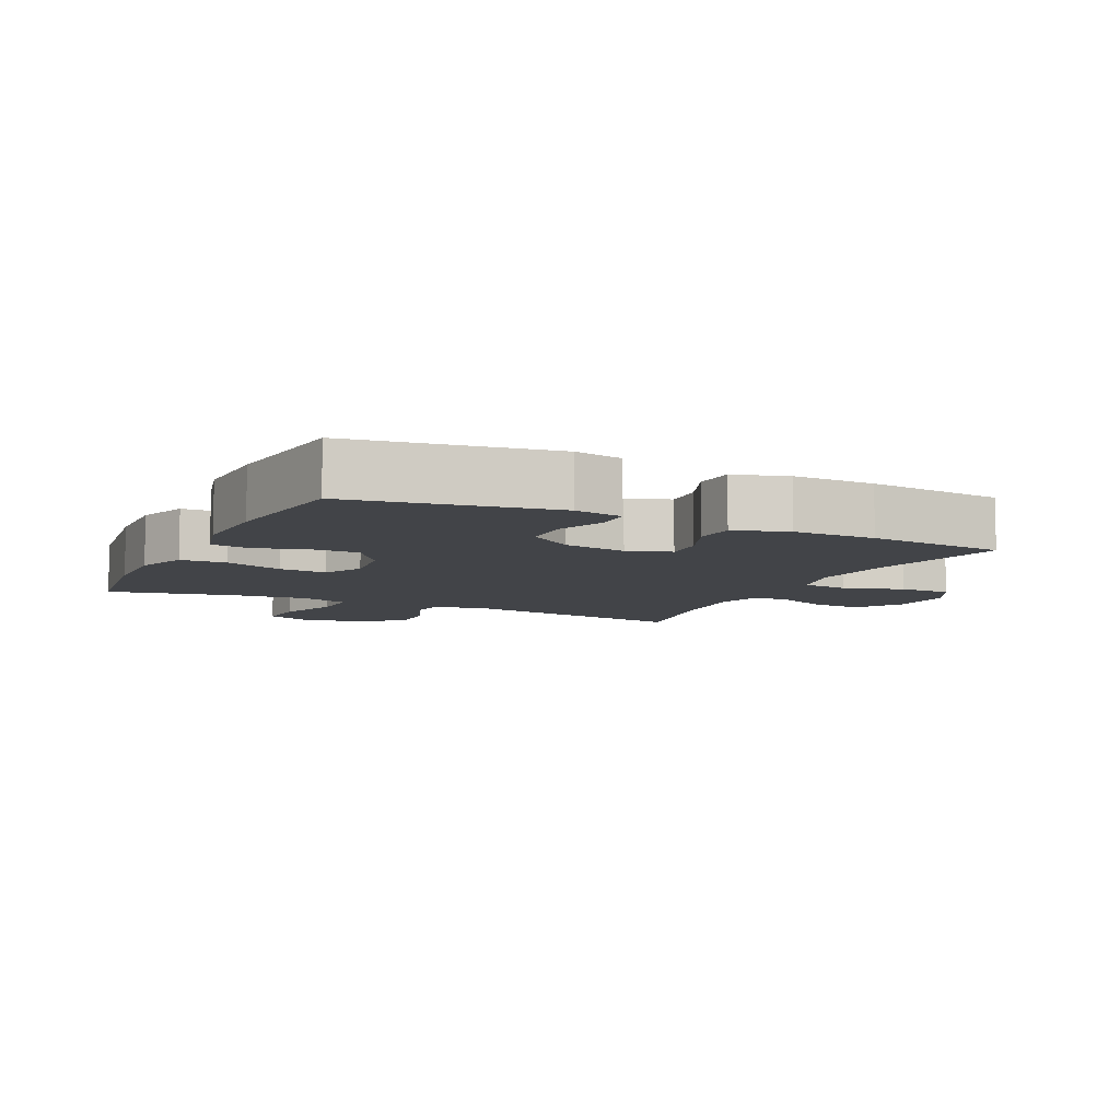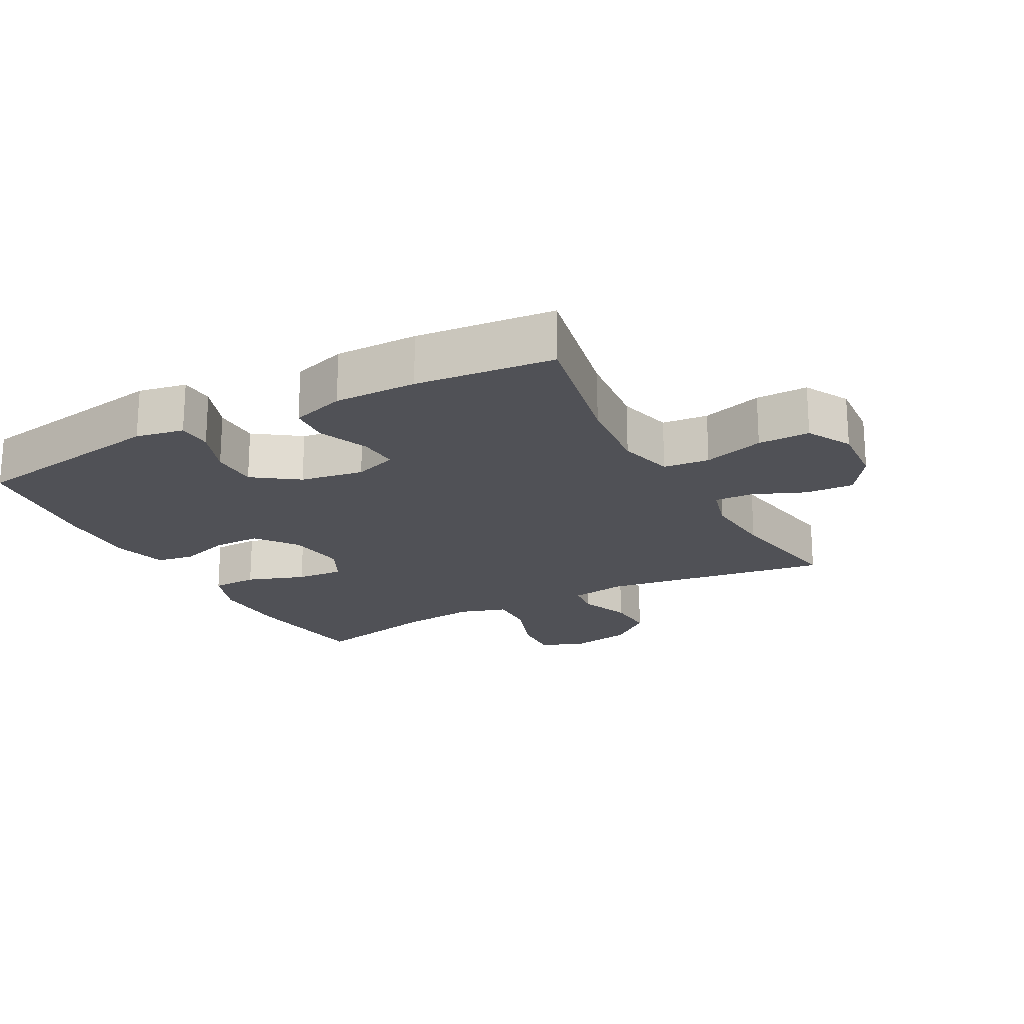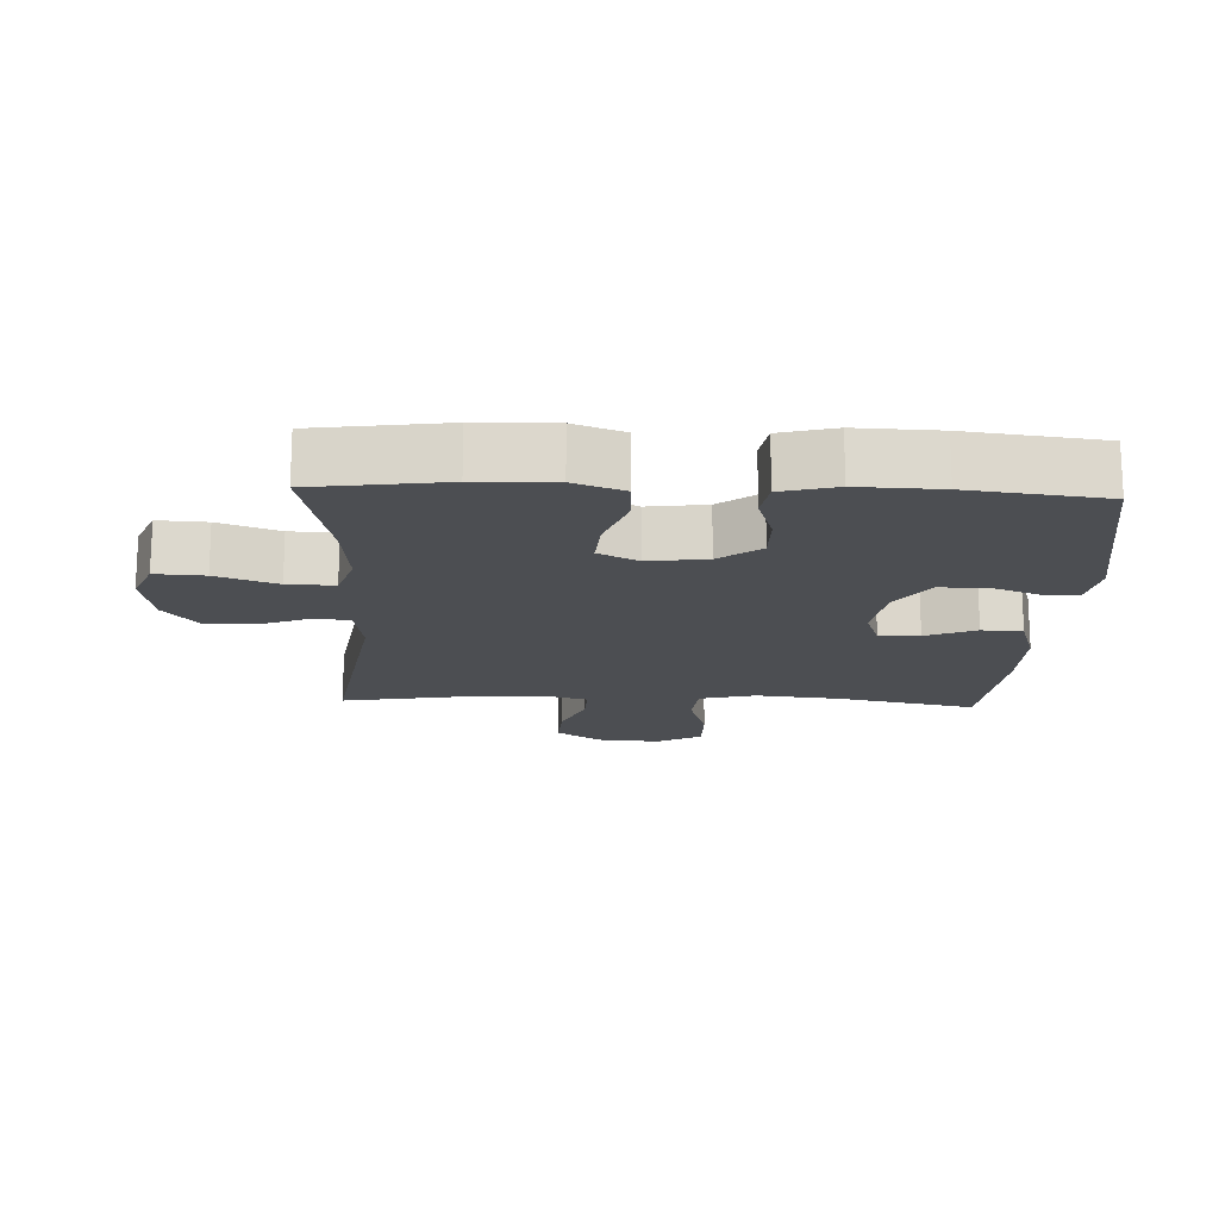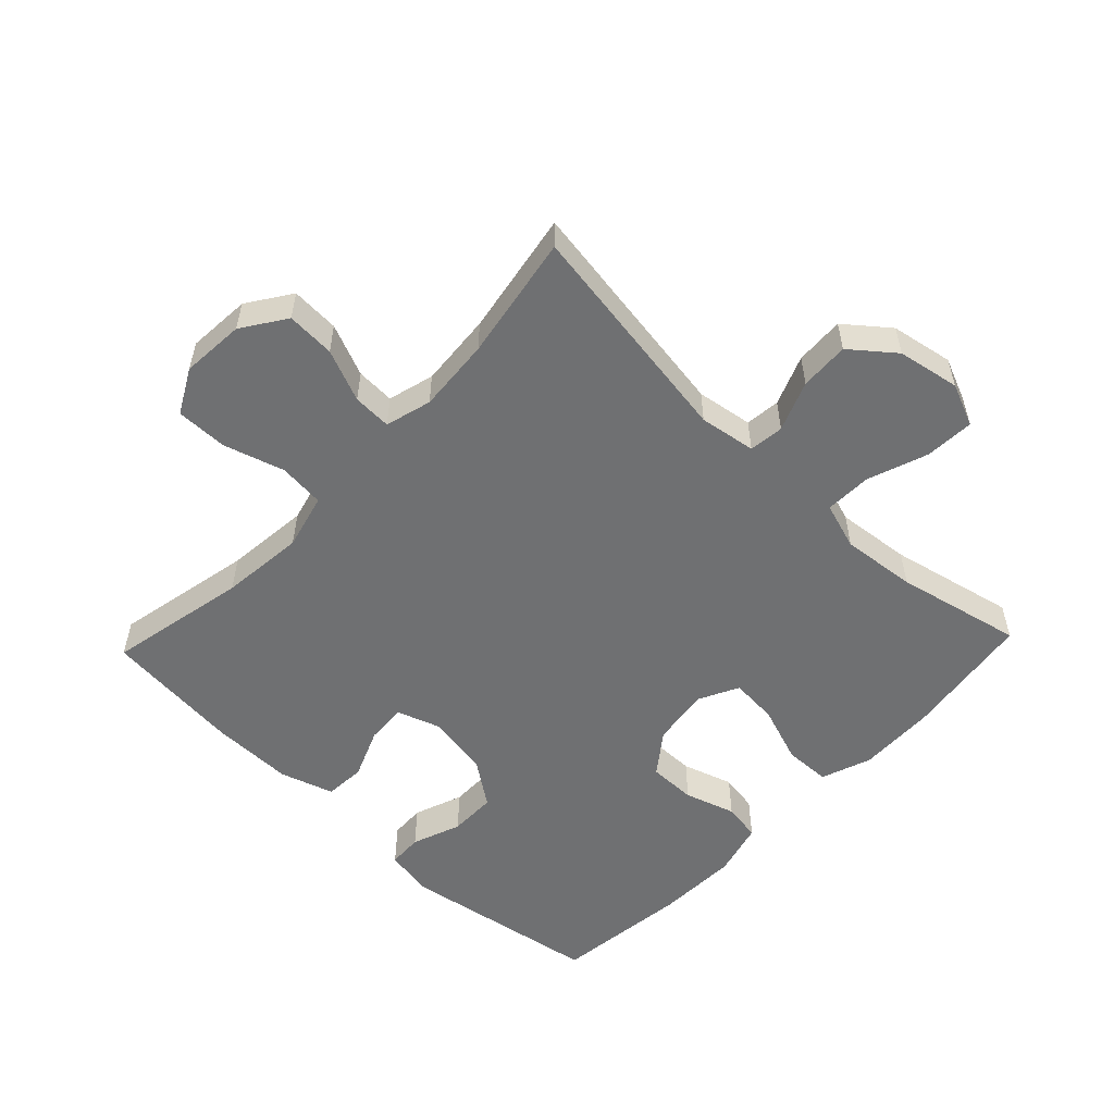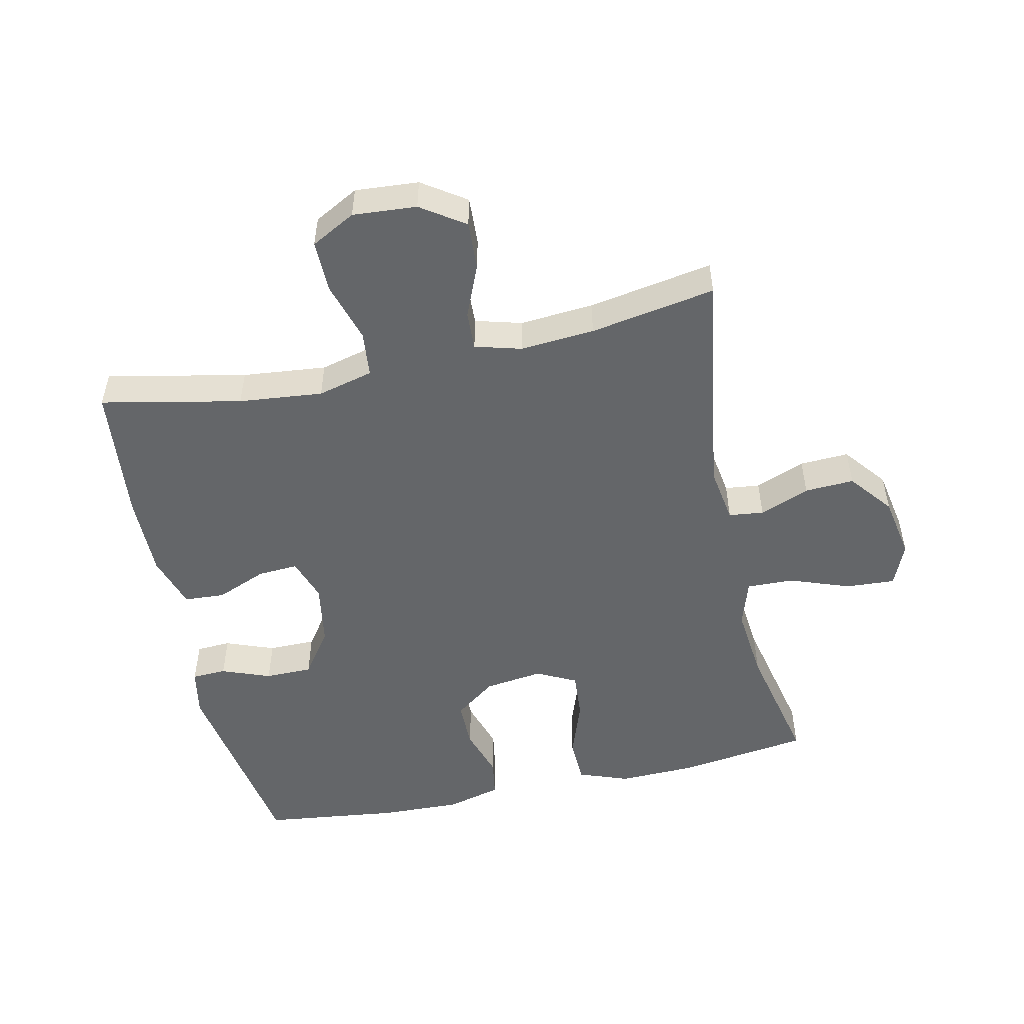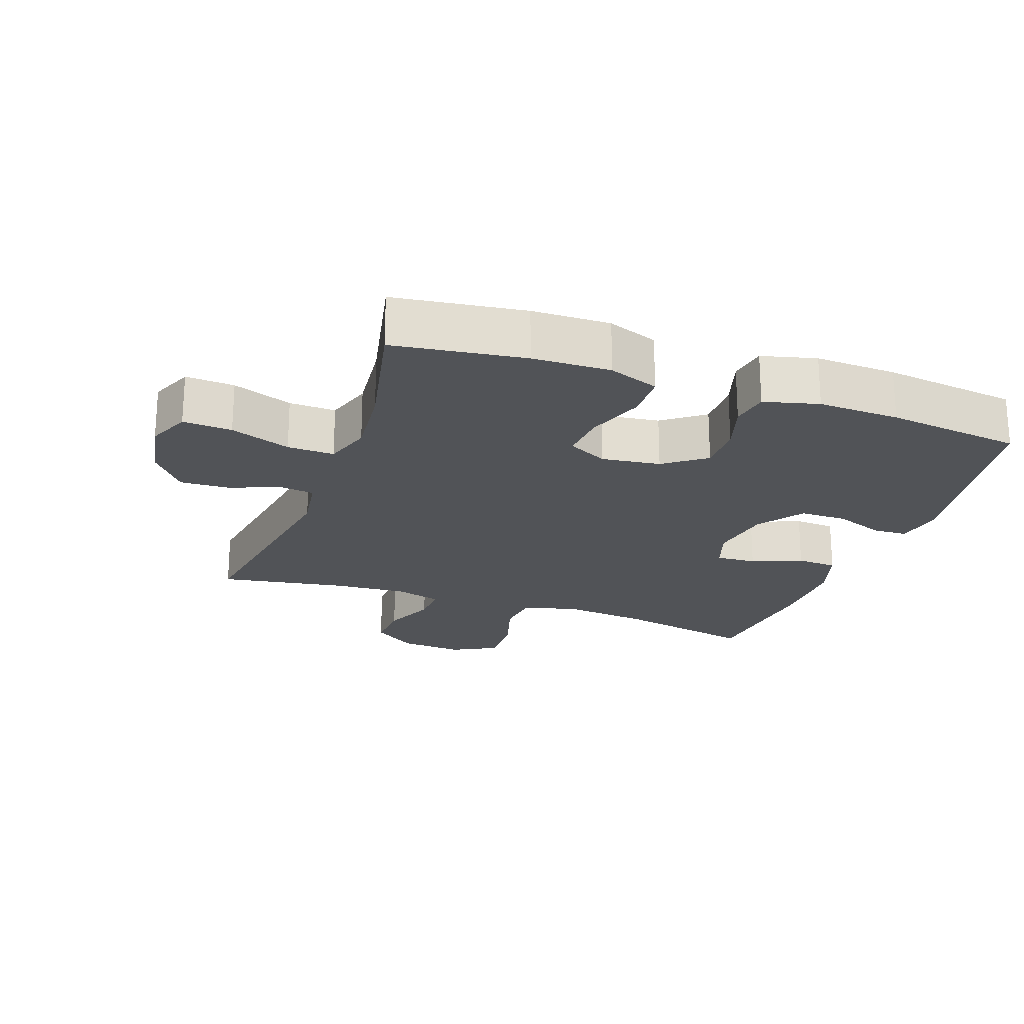
<metadata>
{"format":"obj","ext":"obj","renderer":"f3d","projection":"perspective","resolution":1024,"background":"white","views":[{"elev":-8.0,"azim":-115.9,"up":"+Y"},{"elev":-20.3,"azim":-61.7,"up":"+Y"},{"elev":-16.8,"azim":177.6,"up":"+Y"},{"elev":-54.8,"azim":46.4,"up":"+Y"},{"elev":-51.7,"azim":12.3,"up":"+Y"},{"elev":-22.0,"azim":160.3,"up":"+Y"}]}
</metadata>
<code>
o path736
v 0.4302 0.0375 -0.3288
v 0.4181 0.0375 -0.2113
v 0.4417 0.0375 -0.1374
v 0.5154 0.0375 -0.1394
v 0.6104 0.0375 -0.1738
v 0.6876 0.0375 -0.1781
v 0.7161 0.0375 -0.1107
v 0.698 0.0375 -0.01244
v 0.6438 0.0375 0.05513
v 0.5662 0.0375 0.05148
v 0.4876 0.0375 0.02042
v 0.4328 0.0375 0.02687
v 0.4189 0.0375 0.1155
v 0.474 0.0375 0.4747
v 0.2768 0.0375 0.4407
v 0.1602 0.0375 0.4318
v 0.08705 0.0375 0.4518
v 0.08959 0.0375 0.5126
v 0.1241 0.0375 0.5948
v 0.128 0.0375 0.6711
v 0.05941 0.0375 0.7176
v -0.04077 0.0375 0.725
v -0.1108 0.0375 0.6873
v -0.1099 0.0375 0.6057
v -0.08102 0.0375 0.5103
v -0.08822 0.0375 0.4381
v -0.1755 0.0375 0.416
v -0.3077 0.0375 0.4294
v -0.5277 0.0375 0.4747
v -0.5495 0.0375 0.2573
v -0.5503 0.0375 0.1273
v -0.5234 0.0375 0.04284
v -0.4593 0.0375 0.039
v -0.3805 0.0375 0.07131
v -0.3172 0.0375 0.0753
v -0.2939 0.0375 0.007435
v -0.3104 0.0375 -0.09219
v -0.3605 0.0375 -0.1626
v -0.4349 0.0375 -0.163
v -0.5118 0.0375 -0.134
v -0.5661 0.0375 -0.1363
v -0.5804 0.0375 -0.2122
v -0.5277 0.0375 -0.5272
v -0.3148 0.0375 -0.5533
v -0.1863 0.0375 -0.5577
v -0.1002 0.0375 -0.5353
v -0.09053 0.0375 -0.4756
v -0.1159 0.0375 -0.396
v -0.1164 0.0375 -0.3211
v -0.05158 0.0375 -0.2726
v 0.04072 0.0375 -0.2605
v 0.1029 0.0375 -0.2917
v 0.09723 0.0375 -0.3666
v 0.06499 0.0375 -0.4575
v 0.0673 0.0375 -0.5301
v 0.1463 0.0375 -0.559
v 0.2687 0.0375 -0.5557
v 0.474 0.0375 -0.5272
v 0.4302 -0.0375 -0.3288
v 0.4181 -0.0375 -0.2113
v 0.4417 -0.0375 -0.1374
v 0.5154 -0.0375 -0.1394
v 0.6104 -0.0375 -0.1738
v 0.6876 -0.0375 -0.1781
v 0.7161 -0.0375 -0.1107
v 0.698 -0.0375 -0.01244
v 0.6438 -0.0375 0.05513
v 0.5662 -0.0375 0.05148
v 0.4876 -0.0375 0.02042
v 0.4328 -0.0375 0.02687
v 0.4189 -0.0375 0.1155
v 0.474 -0.0375 0.4747
v 0.2768 -0.0375 0.4407
v 0.1602 -0.0375 0.4318
v 0.08705 -0.0375 0.4518
v 0.08959 -0.0375 0.5126
v 0.1241 -0.0375 0.5948
v 0.128 -0.0375 0.6711
v 0.05941 -0.0375 0.7176
v -0.04077 -0.0375 0.725
v -0.1108 -0.0375 0.6873
v -0.1099 -0.0375 0.6057
v -0.08102 -0.0375 0.5103
v -0.08822 -0.0375 0.4381
v -0.1755 -0.0375 0.416
v -0.3077 -0.0375 0.4294
v -0.5277 -0.0375 0.4747
v -0.5495 -0.0375 0.2573
v -0.5503 -0.0375 0.1273
v -0.5234 -0.0375 0.04284
v -0.4593 -0.0375 0.039
v -0.3805 -0.0375 0.07131
v -0.3172 -0.0375 0.0753
v -0.2939 -0.0375 0.007435
v -0.3104 -0.0375 -0.09219
v -0.3605 -0.0375 -0.1626
v -0.4349 -0.0375 -0.163
v -0.5118 -0.0375 -0.134
v -0.5661 -0.0375 -0.1363
v -0.5804 -0.0375 -0.2122
v -0.5277 -0.0375 -0.5272
v -0.3148 -0.0375 -0.5533
v -0.1863 -0.0375 -0.5577
v -0.1002 -0.0375 -0.5353
v -0.09053 -0.0375 -0.4756
v -0.1159 -0.0375 -0.396
v -0.1164 -0.0375 -0.3211
v -0.05158 -0.0375 -0.2726
v 0.04072 -0.0375 -0.2605
v 0.1029 -0.0375 -0.2917
v 0.09723 -0.0375 -0.3666
v 0.06499 -0.0375 -0.4575
v 0.0673 -0.0375 -0.5301
v 0.1463 -0.0375 -0.559
v 0.2687 -0.0375 -0.5557
v 0.474 -0.0375 -0.5272
v 0.6876 0.0375 -0.1781
v 0.6876 0.0375 -0.1781
v 0.7161 0.0375 -0.1107
v 0.698 0.0375 -0.01244
v 0.6438 0.0375 0.05513
v 0.6104 0.0375 -0.1738
v 0.5662 0.0375 0.05148
v 0.5154 0.0375 -0.1394
v 0.4876 0.0375 0.02042
v 0.4417 0.0375 -0.1374
v 0.4417 0.0375 -0.1374
v 0.4328 0.0375 0.02687
v 0.4328 0.0375 0.02687
v 0.474 0.0375 -0.5272
v 0.474 0.0375 -0.5272
v 0.4302 0.0375 -0.3288
v 0.4181 0.0375 -0.2113
v 0.4189 0.0375 0.1155
v 0.474 0.0375 0.4747
v 0.474 0.0375 0.4747
v 0.2768 0.0375 0.4407
v 0.2687 0.0375 -0.5557
v 0.1602 0.0375 0.4318
v 0.1463 0.0375 -0.559
v 0.08705 0.0375 0.4518
v 0.08705 0.0375 0.4518
v 0.0673 0.0375 -0.5301
v 0.0673 0.0375 -0.5301
v 0.1029 0.0375 -0.2917
v 0.1029 0.0375 -0.2917
v 0.09723 0.0375 -0.3666
v 0.1241 0.0375 0.5948
v 0.128 0.0375 0.6711
v 0.05941 0.0375 0.7176
v 0.08959 0.0375 0.5126
v 0.04072 0.0375 -0.2605
v 0.06499 0.0375 -0.4575
v -0.04077 0.0375 0.725
v -0.05158 0.0375 -0.2726
v -0.1108 0.0375 0.6873
v -0.1108 0.0375 0.6873
v -0.1164 0.0375 -0.3211
v -0.08102 0.0375 0.5103
v -0.08822 0.0375 0.4381
v -0.08822 0.0375 0.4381
v -0.1099 0.0375 0.6057
v -0.1755 0.0375 0.416
v -0.1002 0.0375 -0.5353
v -0.1002 0.0375 -0.5353
v -0.09053 0.0375 -0.4756
v -0.1159 0.0375 -0.396
v -0.1863 0.0375 -0.5577
v -0.3077 0.0375 0.4294
v -0.3148 0.0375 -0.5533
v -0.2939 0.0375 0.007435
v -0.3104 0.0375 -0.09219
v -0.3172 0.0375 0.0753
v -0.3172 0.0375 0.0753
v -0.3605 0.0375 -0.1626
v -0.3805 0.0375 0.07131
v -0.4349 0.0375 -0.163
v -0.4593 0.0375 0.039
v -0.5277 0.0375 -0.5272
v -0.5277 0.0375 -0.5272
v -0.5118 0.0375 -0.134
v -0.5234 0.0375 0.04284
v -0.5234 0.0375 0.04284
v -0.5277 0.0375 0.4747
v -0.5277 0.0375 0.4747
v -0.5661 0.0375 -0.1363
v -0.5661 0.0375 -0.1363
v -0.5503 0.0375 0.1273
v -0.5495 0.0375 0.2573
v -0.5804 0.0375 -0.2122
v 0.6876 -0.0375 -0.1781
v 0.6876 -0.0375 -0.1781
v 0.7161 -0.0375 -0.1107
v 0.698 -0.0375 -0.01244
v 0.6438 -0.0375 0.05513
v 0.6104 -0.0375 -0.1738
v 0.5662 -0.0375 0.05148
v 0.5154 -0.0375 -0.1394
v 0.4876 -0.0375 0.02042
v 0.4417 -0.0375 -0.1374
v 0.4417 -0.0375 -0.1374
v 0.4328 -0.0375 0.02687
v 0.4328 -0.0375 0.02687
v 0.474 -0.0375 -0.5272
v 0.474 -0.0375 -0.5272
v 0.4302 -0.0375 -0.3288
v 0.4181 -0.0375 -0.2113
v 0.4189 -0.0375 0.1155
v 0.474 -0.0375 0.4747
v 0.474 -0.0375 0.4747
v 0.2768 -0.0375 0.4407
v 0.2687 -0.0375 -0.5557
v 0.1602 -0.0375 0.4318
v 0.1463 -0.0375 -0.559
v 0.08705 -0.0375 0.4518
v 0.08705 -0.0375 0.4518
v 0.0673 -0.0375 -0.5301
v 0.0673 -0.0375 -0.5301
v 0.1029 -0.0375 -0.2917
v 0.1029 -0.0375 -0.2917
v 0.09723 -0.0375 -0.3666
v 0.1241 -0.0375 0.5948
v 0.128 -0.0375 0.6711
v 0.05941 -0.0375 0.7176
v 0.08959 -0.0375 0.5126
v 0.04072 -0.0375 -0.2605
v 0.06499 -0.0375 -0.4575
v -0.04077 -0.0375 0.725
v -0.05158 -0.0375 -0.2726
v -0.1108 -0.0375 0.6873
v -0.1108 -0.0375 0.6873
v -0.1164 -0.0375 -0.3211
v -0.08102 -0.0375 0.5103
v -0.08822 -0.0375 0.4381
v -0.08822 -0.0375 0.4381
v -0.1099 -0.0375 0.6057
v -0.1755 -0.0375 0.416
v -0.1002 -0.0375 -0.5353
v -0.1002 -0.0375 -0.5353
v -0.09053 -0.0375 -0.4756
v -0.1159 -0.0375 -0.396
v -0.1863 -0.0375 -0.5577
v -0.3077 -0.0375 0.4294
v -0.3148 -0.0375 -0.5533
v -0.2939 -0.0375 0.007435
v -0.3104 -0.0375 -0.09219
v -0.3172 -0.0375 0.0753
v -0.3172 -0.0375 0.0753
v -0.3605 -0.0375 -0.1626
v -0.3805 -0.0375 0.07131
v -0.4349 -0.0375 -0.163
v -0.4593 -0.0375 0.039
v -0.5277 -0.0375 -0.5272
v -0.5277 -0.0375 -0.5272
v -0.5118 -0.0375 -0.134
v -0.5234 -0.0375 0.04284
v -0.5234 -0.0375 0.04284
v -0.5277 -0.0375 0.4747
v -0.5277 -0.0375 0.4747
v -0.5661 -0.0375 -0.1363
v -0.5661 -0.0375 -0.1363
v -0.5503 -0.0375 0.1273
v -0.5495 -0.0375 0.2573
v -0.5804 -0.0375 -0.2122
f 215 245 213
f 247 245 234
f 207 219 206
f 244 251 253
f 219 221 206
f 219 202 226
f 211 208 209
f 232 244 241
f 214 227 217
f 252 262 256
f 206 221 212
f 243 250 247
f 250 262 252
f 198 194 197
f 253 251 264
f 193 194 196
f 206 212 204
f 240 242 238
f 200 202 219
f 226 245 229
f 198 199 200
f 222 236 225
f 196 194 198
f 263 243 258
f 262 250 263
f 232 249 244
f 208 213 226
f 215 233 234
f 229 246 232
f 264 255 260
f 221 227 214
f 232 246 249
f 237 247 234
f 243 247 237
f 224 236 222
f 241 242 240
f 228 236 224
f 226 213 245
f 251 255 264
f 236 228 230
f 200 219 207
f 199 198 197
f 241 244 242
f 263 250 243
f 225 233 215
f 191 193 196
f 212 221 214
f 202 200 199
f 244 249 251
f 236 233 225
f 234 245 215
f 223 224 222
f 202 208 226
f 245 246 229
f 195 197 194
f 213 208 211
f 118 7 65 192
f 7 8 66 65
f 8 9 67 66
f 5 6 64 63
f 9 10 68 67
f 4 5 63 62
f 10 11 69 68
f 127 4 62 201
f 11 129 203 69
f 131 1 59 205
f 2 3 61 60
f 13 136 210 71
f 12 13 71 70
f 1 2 60 59
f 14 15 73 72
f 57 58 116 115
f 15 16 74 73
f 56 57 115 114
f 16 142 216 74
f 144 56 114 218
f 146 53 111 220
f 19 20 78 77
f 20 21 79 78
f 18 19 77 76
f 51 52 110 109
f 54 55 113 112
f 53 54 112 111
f 17 18 76 75
f 21 22 80 79
f 50 51 109 108
f 22 157 231 80
f 49 50 108 107
f 25 161 235 83
f 24 25 83 82
f 23 24 82 81
f 26 27 85 84
f 165 47 105 239
f 47 48 106 105
f 45 46 104 103
f 48 49 107 106
f 27 28 86 85
f 44 45 103 102
f 36 37 95 94
f 174 36 94 248
f 37 38 96 95
f 34 35 93 92
f 38 39 97 96
f 33 34 92 91
f 180 44 102 254
f 39 40 98 97
f 183 33 91 257
f 28 185 259 86
f 40 187 261 98
f 31 32 90 89
f 30 31 89 88
f 29 30 88 87
f 42 43 101 100
f 41 42 100 99
f 141 139 171
f 173 160 171
f 133 132 145
f 170 179 177
f 145 132 147
f 145 152 128
f 137 135 134
f 158 167 170
f 140 143 153
f 178 182 188
f 132 138 147
f 169 173 176
f 176 178 188
f 124 123 120
f 179 190 177
f 119 122 120
f 132 130 138
f 166 164 168
f 126 145 128
f 152 155 171
f 124 126 125
f 148 151 162
f 122 124 120
f 189 184 169
f 188 189 176
f 158 170 175
f 134 152 139
f 141 160 159
f 155 158 172
f 190 186 181
f 147 140 153
f 158 175 172
f 163 160 173
f 169 163 173
f 150 148 162
f 167 166 168
f 154 150 162
f 152 171 139
f 177 190 181
f 162 156 154
f 126 133 145
f 125 123 124
f 167 168 170
f 189 169 176
f 151 141 159
f 117 122 119
f 138 140 147
f 128 125 126
f 170 177 175
f 162 151 159
f 160 141 171
f 149 148 150
f 128 152 134
f 171 155 172
f 121 120 123
f 139 137 134

</code>
